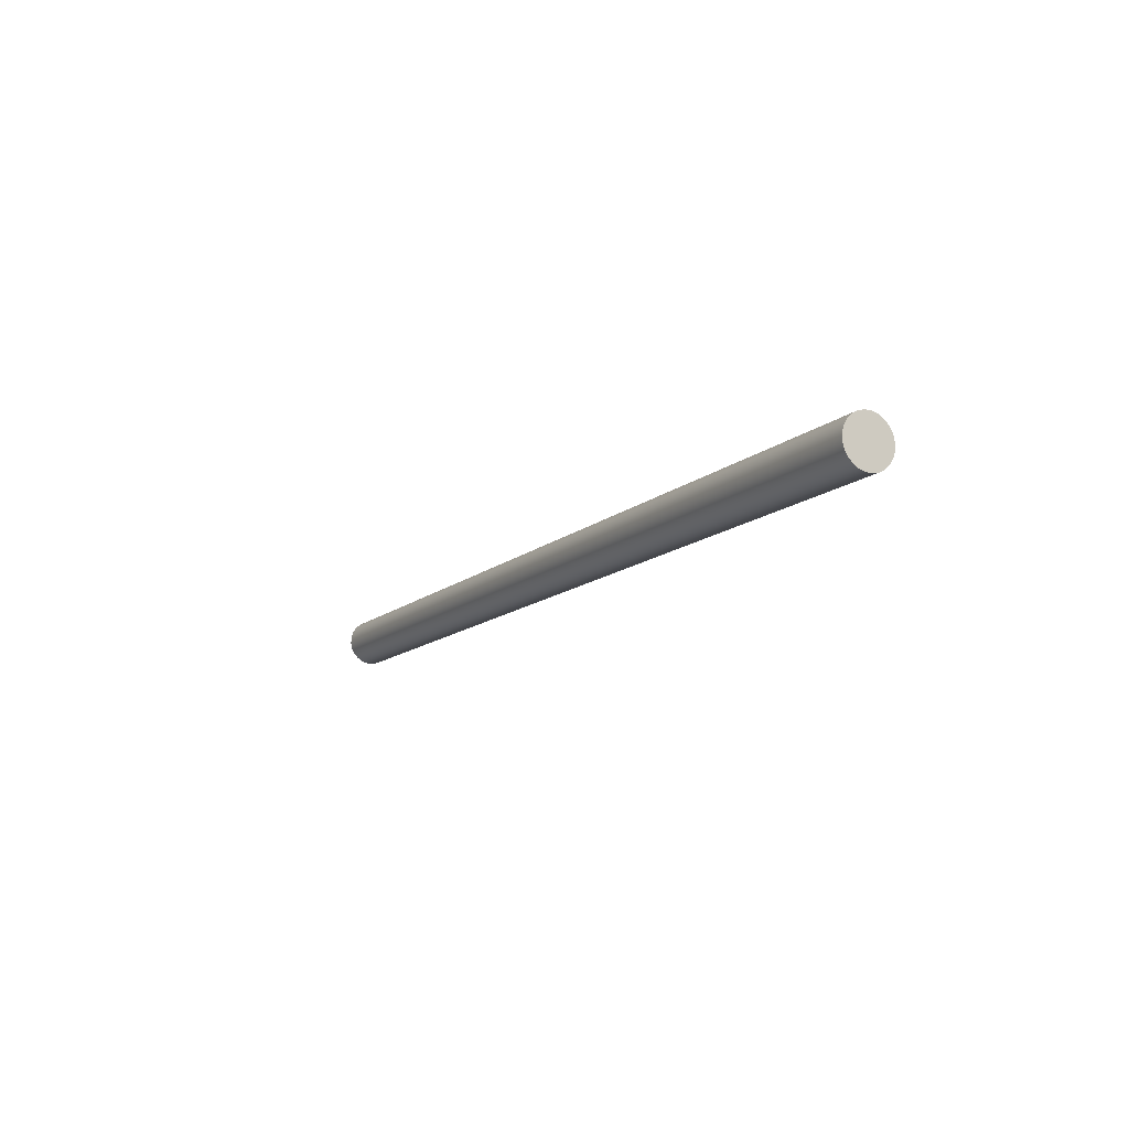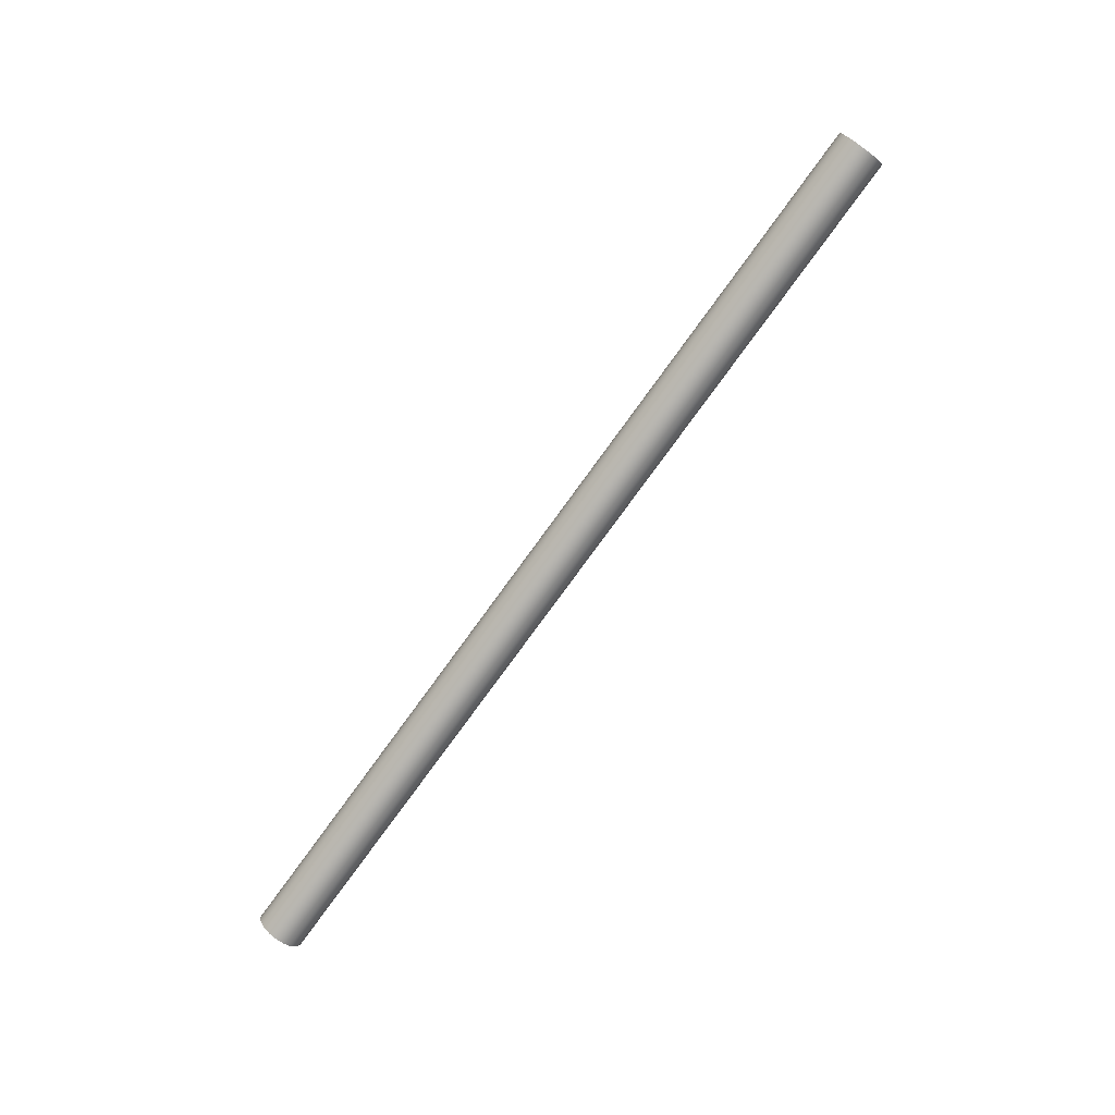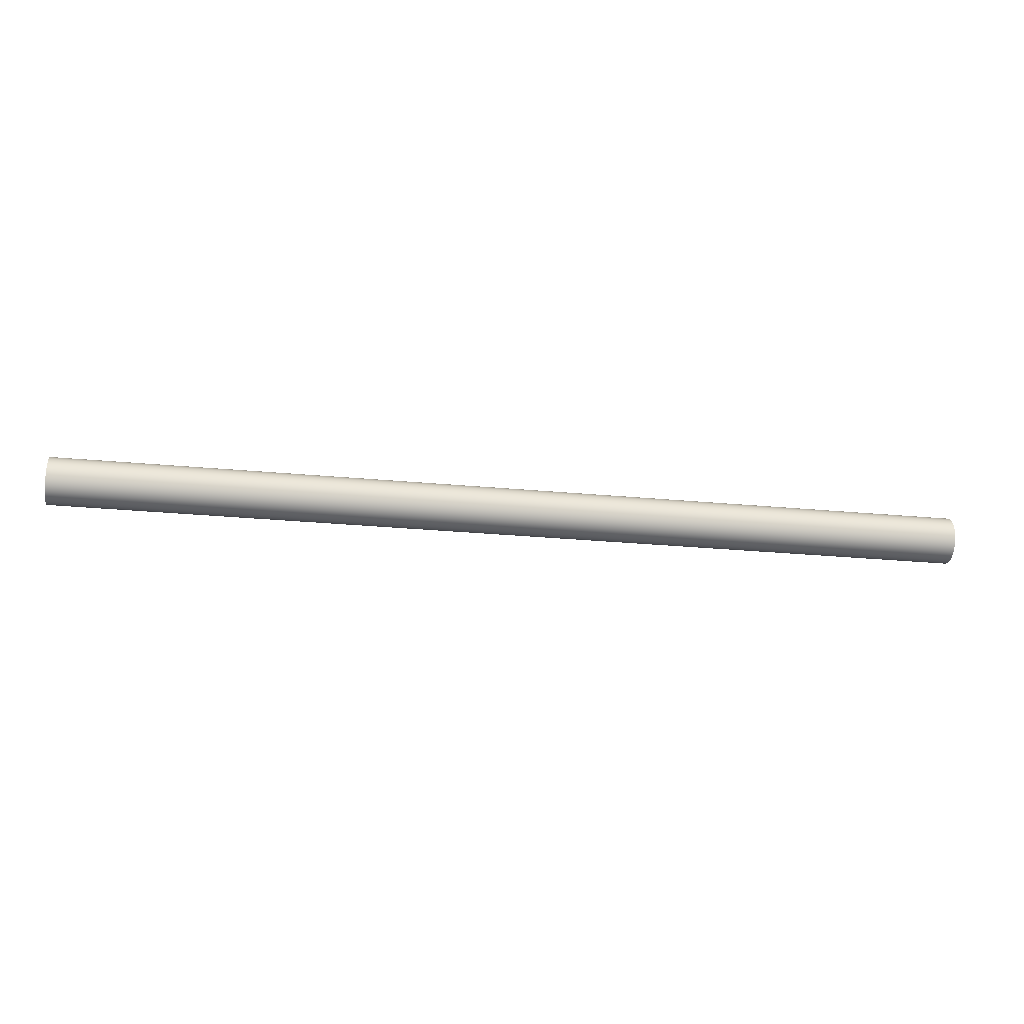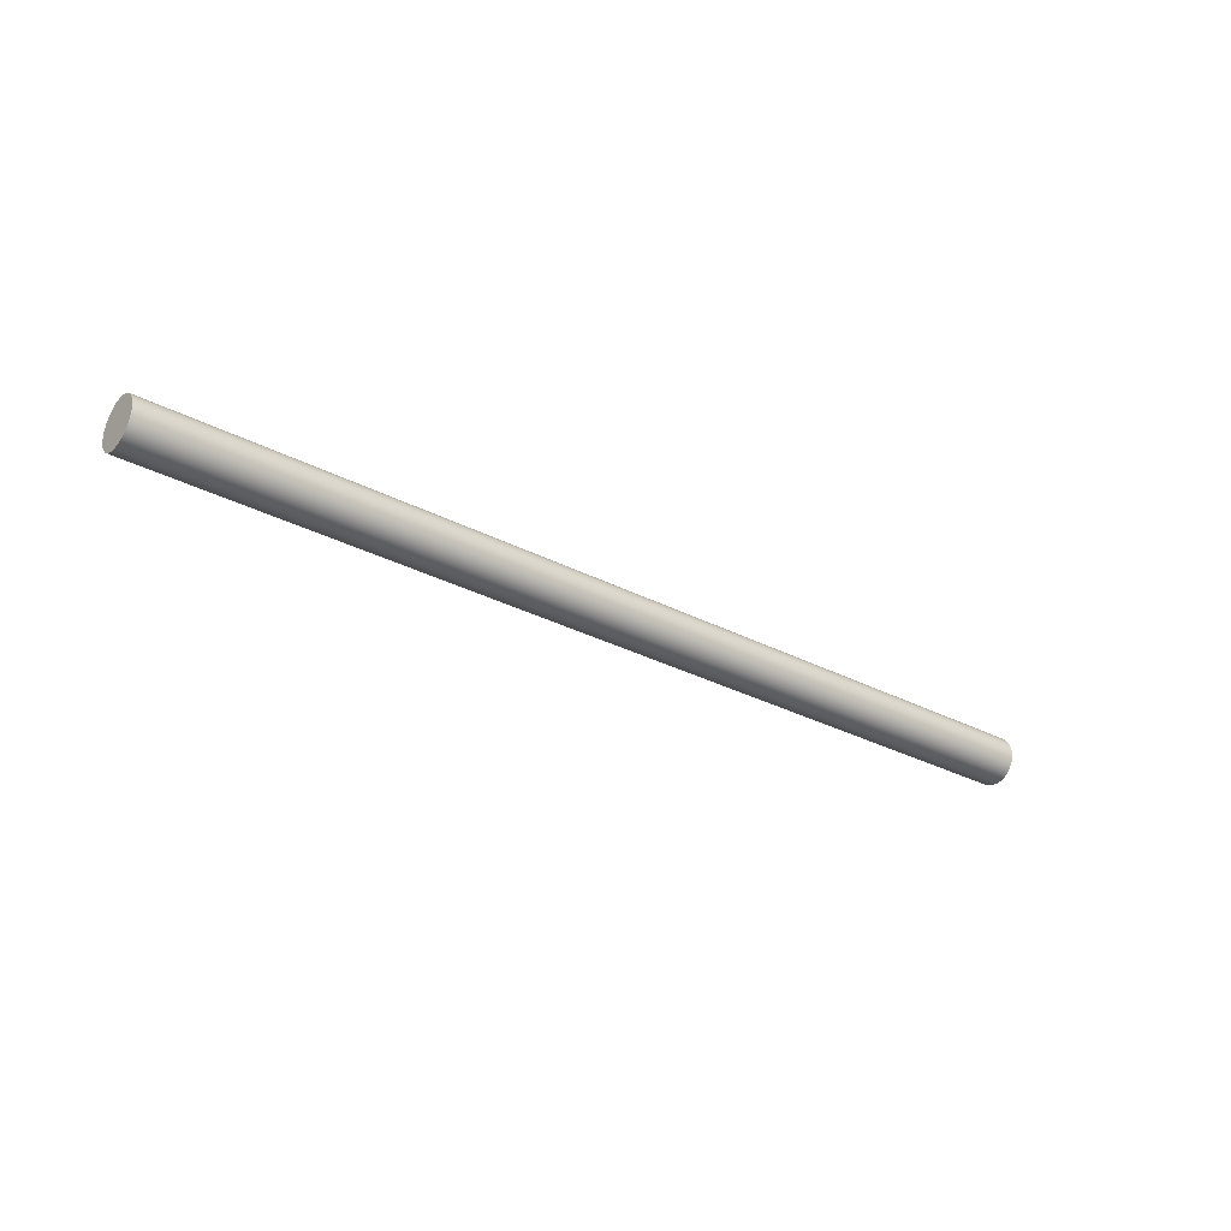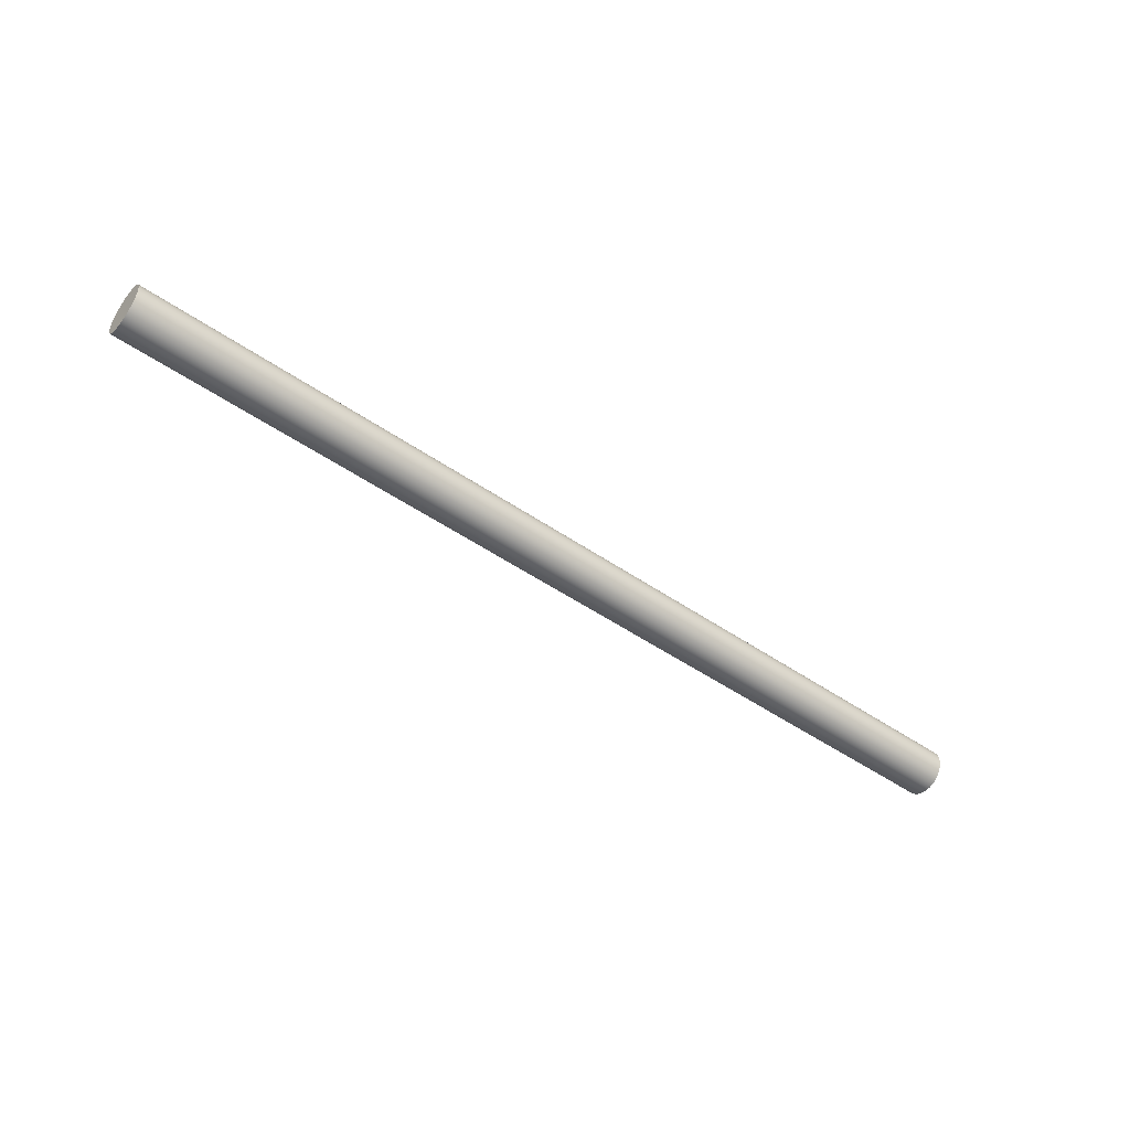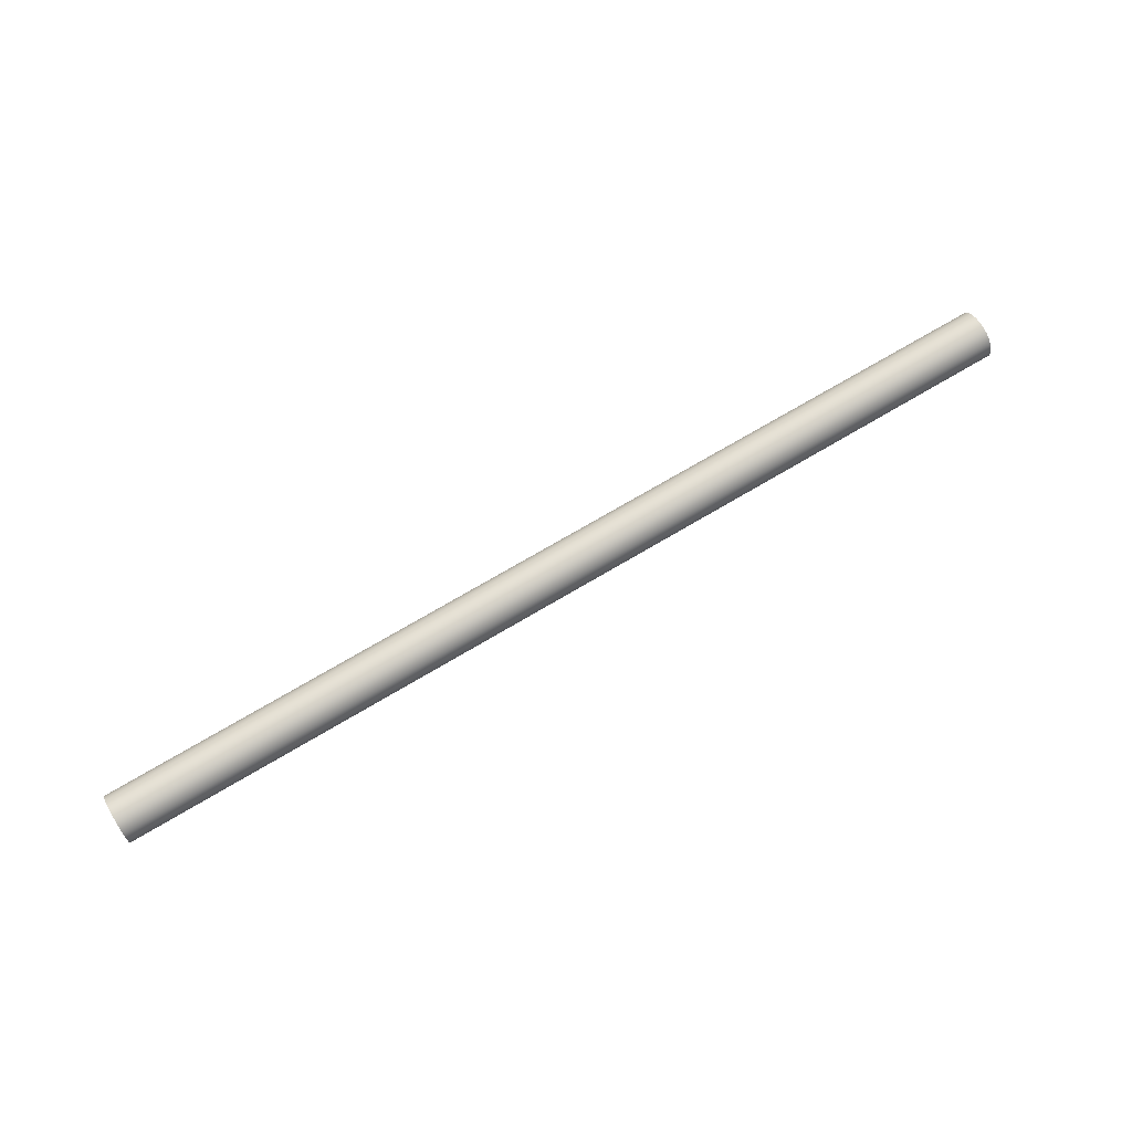
<metadata>
{"format":"obj","ext":"obj","renderer":"f3d","projection":"perspective","resolution":1024,"background":"white","views":[{"elev":-12.6,"azim":61.7,"up":"+Y"},{"elev":-77.2,"azim":54.1,"up":"+Y"},{"elev":-28.1,"azim":171.9,"up":"+Y"},{"elev":-30.0,"azim":142.3,"up":"+Z"},{"elev":-48.9,"azim":-37.6,"up":"+Z"},{"elev":69.9,"azim":149.0,"up":"+Z"}]}
</metadata>
<code>
o F_-_Handlebar1/F_-_Handlebar/mesh9/mesh9-geometry#mesh9-geometry
v 0.4359 0.7482 -0.3992
v 0.4359 0.7593 -0.3982
v 0.4359 0.7537 -0.398
v 0.4359 0.7647 -0.3999
v -0.407 0.7537 -0.398
v -0.407 0.7482 -0.3992
v 0.4359 0.7432 -0.4018
v -0.407 0.7593 -0.3982
v -0.407 0.7432 -0.4018
v 0.4359 0.7695 -0.403
v -0.407 0.7647 -0.3999
v -0.407 0.739 -0.4056
v 0.4359 0.739 -0.4056
v -0.407 0.7695 -0.403
v 0.4359 0.7733 -0.4071
v 0.4359 0.7359 -0.4104
v -0.407 0.7733 -0.4071
v -0.407 0.7359 -0.4104
v 0.4359 0.776 -0.4122
v -0.407 0.776 -0.4122
v 0.4359 0.7342 -0.4158
v -0.407 0.7342 -0.4158
v 0.4359 0.7772 -0.4177
v -0.407 0.7772 -0.4177
v 0.4359 0.734 -0.4215
v -0.407 0.734 -0.4215
v 0.4359 0.7769 -0.4233
v -0.407 0.7769 -0.4233
v 0.4359 0.7352 -0.427
v -0.407 0.7352 -0.427
v 0.4359 0.7752 -0.4287
v -0.407 0.7752 -0.4287
v 0.4359 0.7378 -0.432
v -0.407 0.7378 -0.432
v 0.4359 0.7722 -0.4335
v -0.407 0.7722 -0.4335
v 0.4359 0.7417 -0.4362
v -0.407 0.7417 -0.4362
v 0.4359 0.768 -0.4373
v -0.407 0.7464 -0.4392
v -0.407 0.768 -0.4373
v 0.4359 0.7464 -0.4392
v 0.4359 0.763 -0.4399
v -0.407 0.7518 -0.4409
v -0.407 0.763 -0.4399
v 0.4359 0.7518 -0.4409
v 0.4359 0.7575 -0.4412
v -0.407 0.7575 -0.4412
f 1 2 3
f 2 1 4
f 2 5 3
f 3 6 1
f 4 1 7
f 4 8 2
f 5 2 8
f 6 3 5
f 9 1 6
f 1 9 7
f 4 7 10
f 8 4 11
f 8 6 5
f 6 11 9
f 12 7 9
f 10 7 13
f 10 11 4
f 6 8 11
f 9 11 14
f 7 12 13
f 9 14 12
f 10 13 15
f 11 10 14
f 12 16 13
f 12 14 17
f 15 13 16
f 17 10 15
f 10 17 14
f 16 12 18
f 12 17 18
f 15 16 19
f 15 20 17
f 18 21 16
f 18 17 20
f 19 16 21
f 20 15 19
f 21 18 22
f 18 20 22
f 19 21 23
f 19 24 20
f 22 25 21
f 22 20 24
f 23 21 25
f 24 19 23
f 25 22 26
f 22 24 26
f 23 25 27
f 23 28 24
f 26 29 25
f 26 24 28
f 27 25 29
f 28 23 27
f 29 26 30
f 26 28 30
f 27 29 31
f 27 32 28
f 30 33 29
f 30 28 32
f 31 29 33
f 32 27 31
f 33 30 34
f 30 32 34
f 31 33 35
f 31 36 32
f 34 37 33
f 34 32 36
f 35 33 37
f 36 31 35
f 37 34 38
f 34 36 38
f 35 37 39
f 39 36 35
f 40 37 38
f 38 36 41
f 39 37 42
f 36 39 41
f 37 40 42
f 38 41 40
f 39 42 43
f 43 41 39
f 44 42 40
f 40 41 45
f 43 42 46
f 41 43 45
f 42 44 46
f 40 45 44
f 43 46 47
f 47 45 43
f 48 46 44
f 44 45 48
f 46 48 47
f 45 47 48
f 3 2 1
f 4 1 2
f 3 5 2
f 1 6 3
f 7 1 4
f 2 8 4
f 8 2 5
f 5 3 6
f 6 1 9
f 7 9 1
f 10 7 4
f 11 4 8
f 5 6 8
f 9 11 6
f 9 7 12
f 13 7 10
f 4 11 10
f 11 8 6
f 14 11 9
f 13 12 7
f 12 14 9
f 15 13 10
f 14 10 11
f 13 16 12
f 17 14 12
f 16 13 15
f 15 10 17
f 14 17 10
f 18 12 16
f 18 17 12
f 19 16 15
f 17 20 15
f 16 21 18
f 20 17 18
f 21 16 19
f 19 15 20
f 22 18 21
f 22 20 18
f 23 21 19
f 20 24 19
f 21 25 22
f 24 20 22
f 25 21 23
f 23 19 24
f 26 22 25
f 26 24 22
f 27 25 23
f 24 28 23
f 25 29 26
f 28 24 26
f 29 25 27
f 27 23 28
f 30 26 29
f 30 28 26
f 31 29 27
f 28 32 27
f 29 33 30
f 32 28 30
f 33 29 31
f 31 27 32
f 34 30 33
f 34 32 30
f 35 33 31
f 32 36 31
f 33 37 34
f 36 32 34
f 37 33 35
f 35 31 36
f 38 34 37
f 38 36 34
f 39 37 35
f 35 36 39
f 38 37 40
f 41 36 38
f 42 37 39
f 41 39 36
f 42 40 37
f 40 41 38
f 43 42 39
f 39 41 43
f 40 42 44
f 45 41 40
f 46 42 43
f 45 43 41
f 46 44 42
f 44 45 40
f 47 46 43
f 43 45 47
f 44 46 48
f 48 45 44
f 47 48 46
f 48 47 45

</code>
